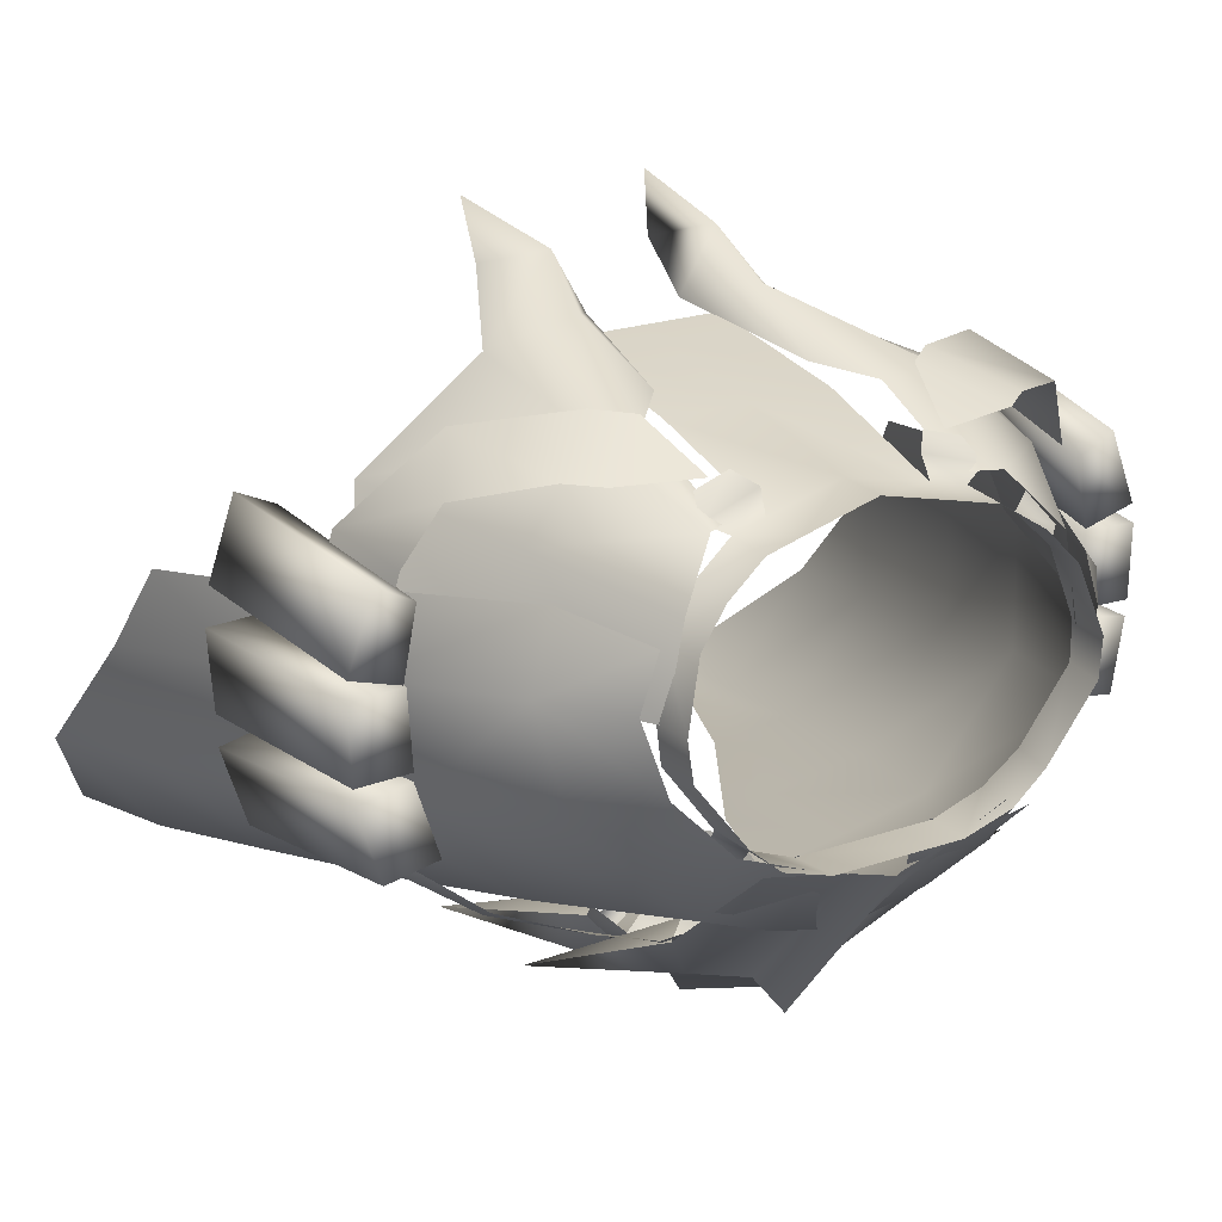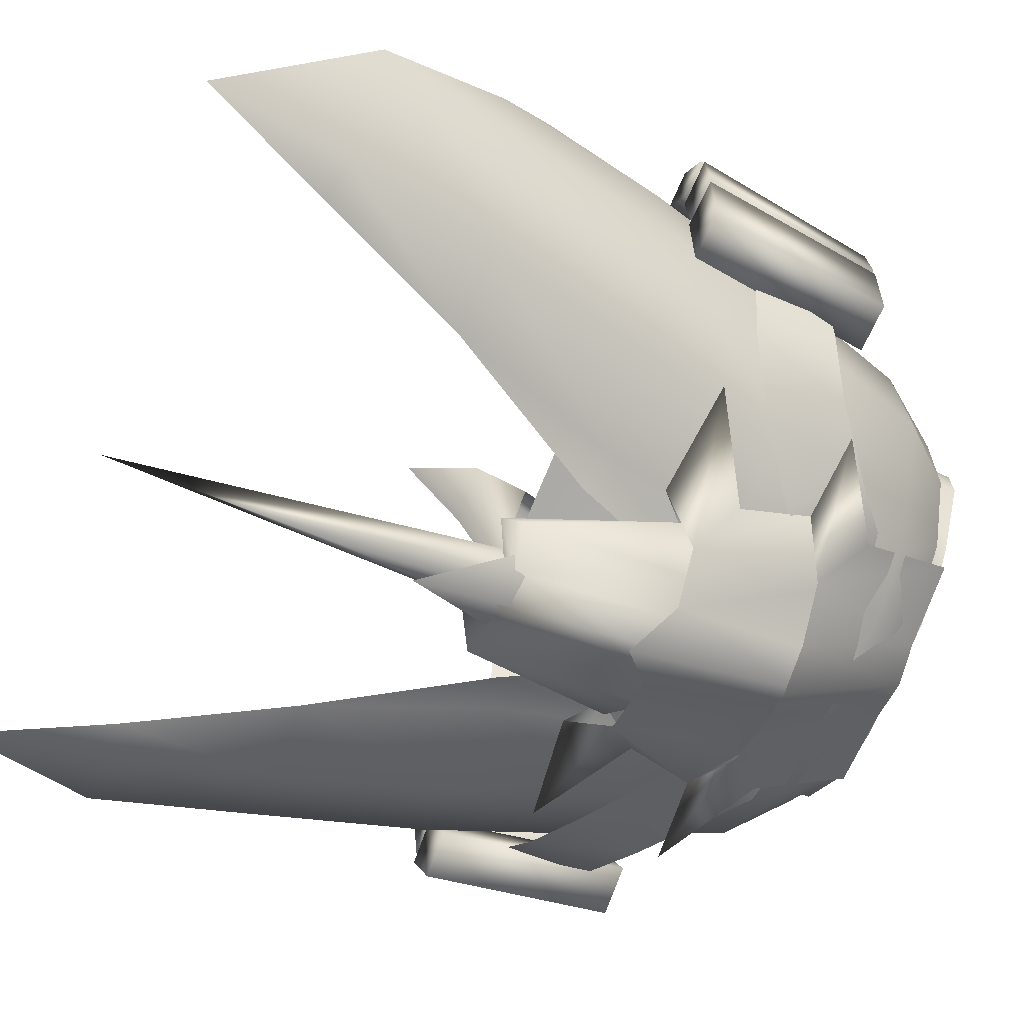
<metadata>
{"format":"obj","ext":"obj","renderer":"f3d","projection":"perspective","resolution":1024,"background":"white","views":[{"elev":22.0,"azim":149.0,"up":"+Z"},{"elev":-74.4,"azim":67.5,"up":"+Z"}]}
</metadata>
<code>
g mesh00
v -29.03 -7.729 9.093
v -27.74 -24.14 9.126
v -26.03 -7.926 7.446
v -31.01 -7.481 -5.293
v -28.94 -23.78 -6.136
v -26.78 -7.522 -4.498
v -31.06 -7.423 -3.981
v -27.04 -7.655 2.038
v -26.76 -7.45 -3.854
v -20.26 1.119 -5.761
v -16.13 6.019 -3.01
v -11.77 6.902 -7.609
v -22.25 -0.7216 2.53
v -19.36 -2.654 7.625
v -16.32 5.039 6.787
v -31.42 -22.88 -12.79
v -27.41 -23 -12.05
v -33.04 -23.68 -6.968
v -25.25 -6.804 -10.07
v -26.78 -7.522 -4.498
v -28.94 -23.78 -6.136
v -29.89 -23.97 3.092
v -27.14 -7.803 2.066
v -26.03 -7.926 7.446
v -26.78 -7.522 -4.498
v -29.47 -6.762 -10.86
v -25.25 -6.804 -10.07
v -29.1 -23.6 -4.337
v -26.76 -7.45 -3.854
v -27.04 -7.655 2.038
v -26.03 -7.926 7.446
v -31.11 -7.608 3.325
v -27.14 -7.803 2.066
v -33.18 -23.5 -4.453
v -33.5 -23.76 1.707
v -27.74 -24.14 9.126
v -30.97 -23.88 10.69
v -33.12 -23.71 4.653
v -30.97 -23.88 10.69
v -29.1 -23.6 -4.337
v -33.18 -23.5 -4.453
v -26.76 -7.45 -3.854
v -31.06 -7.423 -3.981
v -33.04 -23.68 -6.968
v -29.42 -23.86 1.822
v -33.5 -23.76 1.707
v -29.42 -23.86 1.822
v -27.04 -7.655 2.038
v -31.25 -7.507 1.831
v -27.41 -23 -12.05
v -31.42 -22.88 -12.79
v -25.25 -6.804 -10.07
v -29.47 -6.762 -10.86
v -29.89 -23.97 3.092
v -33.12 -23.71 4.653
v -27.14 -7.803 2.066
v -31.11 -7.608 3.325
v -7.542 -35.79 24.69
v -9.754 -29.56 21.51
v -4.171 -29.79 21.51
v -24.01 -20.19 11.44
v -20.68 -2.863 1.587
v -26.43 -16.2 1.02
v -0.4114 1.724 -17.95
v -6.128 2.648 -16.15
v -0.4559 7.518 -11.46
v -16.63 -39.39 -24.4
v -11.74 -24.54 -21.7
v -8.546 -25.33 -23.38
v -9.329 -11.66 -19.21
v -3.498 -12.82 -21.01
v -20.26 1.119 -5.761
v -26.45 -14.68 -0.03378
v -16.13 6.019 -3.01
v -20.26 1.119 -5.761
v -17.72 4.963 2.577
v -22.25 -0.7216 2.53
v -3.753 -24.93 18.29
v -6.088 -12.29 16.63
v -7.219 -19.86 20.08
v -9.343 -8.476 15.87
v -13.7 -7.616 16.24
v -32.74 -42.07 -6.215
v -31.42 -37.49 0.8751
v -29.56 -29.3 2.5
v -3.753 -24.93 18.29
v -4.171 -29.79 21.51
v -11.93 -24.76 16.89
v -9.754 -29.56 21.51
v -16.41 -11.11 -17.26
v -11.59 2.533 -14.03
v -4.93 7.354 -10.23
v -7.542 -35.79 24.69
v -4.171 -29.79 21.51
v -6.589 -24.73 23.24
v -3.753 -24.93 18.29
v -7.219 -19.86 20.08
v -11.93 -24.76 16.89
v -9.754 -29.56 21.51
v -26.15 -17.99 5.06
v -29.56 -29.3 2.5
v -29.78 -26.81 -3.019
v -32.74 -42.07 -6.215
v -9.062 0.784 12.2
v -13.7 -7.616 16.24
v -11.25 2.617 12.55
v -19.82 -5.336 10.56
v -14.59 5.055 8.496
v -15.89 5.053 1.626
v -33.87 -52.67 -17.37
v -31.24 -39.63 -14.51
v -28.12 -24.73 -11.31
v -24.64 -12.1 -8.327
v -19.82 -5.336 10.56
v -11.93 -24.76 16.89
v -27.84 -63.9 -28.18
v -26.12 -51.94 -26.31
v -22.75 -52.66 -27.13
v -23.5 -39 -23.44
v -16.63 -39.39 -24.4
v -20.01 -24.09 -20.25
v -11.74 -24.54 -21.7
v -16.41 -11.11 -17.26
v -9.329 -11.66 -19.21
v -6.128 2.648 -16.15
v -3.498 -12.82 -21.01
v -0.4114 1.724 -17.95
v -33.87 -52.67 -17.37
v -31.24 -39.63 -14.51
v -28.12 -24.73 -11.31
v -24.64 -12.1 -8.327
v -20.26 1.119 -5.761
v -11.59 2.533 -14.03
v -11.77 6.902 -7.609
v -4.93 7.354 -10.23
f 1 2 3
f 4 5 6
f 7 8 9
f 10 11 12
f 13 14 15
f 16 17 18
f 19 20 17
f 17 20 21
f 17 21 18
f 22 23 24
f 4 25 26
f 26 25 27
f 28 29 30
f 1 31 32
f 32 31 33
f 34 35 7
f 24 36 22
f 22 36 37
f 22 37 38
f 2 1 39
f 39 1 32
f 39 32 38
f 40 41 42
f 42 41 43
f 5 4 44
f 44 4 26
f 44 26 16
f 30 45 28
f 28 45 46
f 28 46 34
f 47 48 49
f 8 7 49
f 49 7 35
f 49 35 47
f 50 51 52
f 52 51 53
f 54 55 56
f 56 55 57
f 58 59 60
f 61 62 63
f 64 65 66
f 67 68 69
f 69 68 70
f 69 70 71
f 13 72 73
f 74 75 76
f 76 75 77
f 76 77 15
f 78 79 80
f 80 79 81
f 80 81 82
f 83 84 85
f 86 87 88
f 88 87 89
f 90 91 65
f 65 91 92
f 65 92 66
f 93 94 95
f 95 94 96
f 95 96 97
f 97 98 95
f 95 98 99
f 95 99 93
f 14 13 100
f 100 13 73
f 100 73 101
f 101 73 102
f 101 102 103
f 81 104 105
f 105 104 106
f 105 106 107
f 107 106 108
f 107 108 109
f 110 103 111
f 111 103 102
f 111 102 112
f 112 102 73
f 112 73 113
f 113 73 72
f 109 62 114
f 114 62 61
f 114 61 82
f 82 61 115
f 82 115 80
f 116 117 118
f 118 117 119
f 118 119 120
f 120 119 121
f 120 121 122
f 122 121 123
f 122 123 124
f 124 123 125
f 124 125 126
f 126 125 127
f 116 128 117
f 117 128 129
f 117 129 119
f 119 129 130
f 119 130 121
f 121 130 131
f 121 131 123
f 123 131 132
f 123 132 133
f 133 132 134
f 133 134 135
v 33.5 -23.76 1.707
v 27.04 -7.655 2.038
v 29.42 -23.86 1.822
v 26.45 -14.68 -0.03378
v 26.15 -17.99 5.06
v 29.56 -29.3 2.5
v 26.12 -51.94 -26.31
v 27.84 -63.9 -28.18
v 22.75 -52.66 -27.13
v 33.12 -23.71 4.653
v 29.03 -7.729 9.093
v 30.97 -23.88 10.69
v 26.03 -7.926 7.446
v 27.74 -24.14 9.126
v 26.76 -7.45 -3.854
v 31.06 -7.423 -3.981
v 29.1 -23.6 -4.337
v 33.18 -23.5 -4.453
v 31.42 -22.88 -12.79
v 31.01 -7.481 -5.293
v 33.04 -23.68 -6.968
v 26.78 -7.522 -4.498
v 28.94 -23.78 -6.136
v 33.5 -23.76 1.707
v 29.42 -23.86 1.822
v 33.18 -23.5 -4.453
v 31.06 -7.423 -3.981
v 26.76 -7.45 -3.854
v 31.25 -7.507 1.831
v 27.04 -7.655 2.038
v 27.04 -7.655 2.038
v 26.76 -7.45 -3.854
v 29.1 -23.6 -4.337
v 29.47 -6.762 -10.86
v 25.25 -6.804 -10.07
v 26.78 -7.522 -4.498
v 25.25 -6.804 -10.07
v 29.47 -6.762 -10.86
v 27.41 -23 -12.05
v 31.42 -22.88 -12.79
v 26.03 -7.926 7.446
v 27.14 -7.803 2.066
v 27.74 -24.14 9.126
v 27.14 -7.803 2.066
v 31.11 -7.608 3.325
v 29.89 -23.97 3.092
v 33.12 -23.71 4.653
v 26.78 -7.522 -4.498
v 25.25 -6.804 -10.07
v 28.94 -23.78 -6.136
v 27.41 -23 -12.05
v 31.42 -22.88 -12.79
v 33.04 -23.68 -6.968
v 29.89 -23.97 3.092
v 30.97 -23.88 10.69
v 31.11 -7.608 3.325
v 27.14 -7.803 2.066
v 26.03 -7.926 7.446
v 9.329 -11.66 -19.21
v 6.128 2.648 -16.15
v 11.59 2.533 -14.03
v 28.12 -24.73 -11.31
v 32.74 -42.07 -6.215
v 31.24 -39.63 -14.51
v 33.87 -52.67 -17.37
v 0.4559 7.518 -11.46
v 4.93 7.354 -10.23
v 0.4114 1.724 -17.95
v 26.43 -16.2 1.02
v 20.68 -2.863 1.587
v 24.01 -20.19 11.44
v 11.25 2.617 12.55
v 9.062 0.784 12.2
v 9.343 -8.476 15.87
v 31.42 -37.49 0.8751
v 29.78 -26.81 -3.019
v 7.542 -35.79 24.69
v 9.754 -29.56 21.51
v 6.589 -24.73 23.24
v 11.93 -24.76 16.89
v 7.219 -19.86 20.08
v 3.753 -24.93 18.29
v 4.171 -29.79 21.51
v 4.171 -29.79 21.51
v 9.754 -29.56 21.51
v 7.542 -35.79 24.69
v 9.754 -29.56 21.51
v 4.171 -29.79 21.51
v 11.93 -24.76 16.89
v 3.753 -24.93 18.29
v 19.36 -2.654 7.625
v 22.03 -0.7216 2.53
v 16.32 5.039 6.787
v 20.26 1.119 -5.761
v 22.03 -0.7216 2.53
v 24.64 -12.1 -8.327
v 16.41 -11.11 -17.26
v 20.01 -24.09 -20.25
v 11.74 -24.54 -21.7
v 23.5 -39 -23.44
v 16.63 -39.39 -24.4
v 26.12 -51.94 -26.31
v 7.219 -19.86 20.08
v 11.93 -24.76 16.89
v 13.7 -7.616 16.24
v 19.82 -5.336 10.56
v 15.89 5.053 1.626
v 14.59 5.055 8.496
v 11.25 2.617 12.55
v 6.088 -12.29 16.63
v 3.753 -24.93 18.29
v 27.84 -63.9 -28.18
v 26.12 -51.94 -26.31
v 33.87 -52.67 -17.37
v 23.5 -39 -23.44
v 31.24 -39.63 -14.51
v 20.01 -24.09 -20.25
v 28.12 -24.73 -11.31
v 16.41 -11.11 -17.26
v 24.64 -12.1 -8.327
v 11.59 2.533 -14.03
v 20.26 1.119 -5.761
v 8.546 -25.33 -23.38
v 3.498 -12.82 -21.01
v 4.93 7.354 -10.23
v 11.77 6.902 -7.609
v 20.26 1.119 -5.761
v 16.13 6.019 -3.01
v 17.72 4.963 2.577
f 136 137 138
f 139 140 141
f 142 143 144
f 145 146 147
f 147 146 148
f 147 148 149
f 150 151 152
f 152 151 153
f 154 155 156
f 156 155 157
f 156 157 158
f 159 160 161
f 162 163 164
f 164 163 165
f 166 167 160
f 160 167 168
f 160 168 161
f 154 169 155
f 155 169 170
f 155 170 171
f 172 173 174
f 174 173 175
f 176 177 178
f 179 180 181
f 181 180 182
f 183 184 185
f 184 186 185
f 185 186 187
f 185 187 188
f 177 189 178
f 178 189 145
f 178 145 190
f 137 136 164
f 164 136 161
f 164 161 162
f 145 191 146
f 146 191 192
f 146 192 193
f 194 195 196
f 197 198 199
f 199 198 200
f 201 202 203
f 204 205 206
f 207 208 209
f 210 211 141
f 141 211 139
f 212 213 214
f 214 213 215
f 214 215 216
f 216 217 214
f 214 217 218
f 214 218 212
f 219 220 221
f 222 223 224
f 224 223 225
f 140 139 226
f 226 139 227
f 226 227 228
f 229 230 231
f 231 230 139
f 231 139 197
f 197 139 211
f 197 211 198
f 198 211 210
f 196 232 194
f 194 232 233
f 194 233 234
f 234 233 235
f 234 235 236
f 236 235 237
f 236 237 144
f 238 239 240
f 240 239 206
f 240 206 241
f 241 206 205
f 241 205 242
f 242 243 241
f 241 243 244
f 241 244 240
f 240 244 209
f 240 209 238
f 238 209 245
f 238 245 246
f 247 248 249
f 249 248 250
f 249 250 251
f 251 250 252
f 251 252 253
f 253 252 254
f 253 254 255
f 255 254 256
f 255 256 257
f 236 258 234
f 234 258 259
f 234 259 194
f 194 259 203
f 194 203 195
f 195 203 260
f 195 260 196
f 196 260 261
f 196 261 262
f 262 261 263
f 262 263 227
f 227 263 264
f 227 264 228
v -4.906 2.338 -13.61
v -7.727 4.195 -10.24
v -5.148 4.15 -10.28
v 4.906 2.338 -13.61
v 9.261 0.9049 -15.09
v 6.133 0.6943 -15.28
v -2.112 -28.51 -30.3
v -1.576 -29.14 -29.54
v -4.08 -30.51 -24.33
v 3.528 7.936 -10.36
v 3.227 -3.832 -23.44
v 0 8.154 -11.37
v 6.153 0.3725 13.91
v 9.041 1.591 11.58
v 6.315 1.272 12.16
v -16 7.717 1.741
v -15.92 4.587 -1.233
v -16.14 4.335 1.693
v -2.721 -3.052 -22.19
v -3.446 -15.12 -27.38
v -8.076 -15.77 -26.15
v -12.69 -9.164 -19.84
v -16.13 -3.325 -16.39
v -9.088 -5.383 -20.34
v -12.75 -0.5051 -16.51
v -7.437 0.8913 -15.45
v -17.87 -4.205 14.82
v -13.19 -8.887 17.55
v -15.52 -2.319 14.69
v -10.65 -6.68 17.38
v -9.052 -1.03 14.58
v 9.052 -1.03 14.58
v 10.65 -6.68 17.38
v 15.52 -2.319 14.69
v 13.19 -8.887 17.55
v 17.87 -4.205 14.82
v 16.13 -3.325 -16.39
v 12.69 -9.164 -19.84
v 12.75 -0.5051 -16.51
v 9.088 -5.383 -20.34
v 7.437 0.8913 -15.45
v -9.59 2.467 -13.5
v -6.133 0.6943 -15.28
v -9.261 0.9049 -15.09
v 9.59 2.467 -13.5
v 5.148 4.15 -10.28
v 7.727 4.195 -10.24
v 0 -42.7 -33.76
v 0 -60.97 -35.07
v -2.649 -27.96 -26.53
v 3.446 -15.12 -27.38
v 7.435 -3.674 -20.73
v 8.076 -15.77 -26.15
v 12.51 -6.826 -19.43
v 11.13 -12.57 -20.46
v -4.08 -30.51 -24.33
v -8.822 -16.06 -21.78
v -5.693 -29.3 -29.21
v -5.58 -13.58 -25.07
v -2.338 -13.19 -26.25
v 0 -30.07 -33.32
v -4.161 -26.42 -27.15
v 0 -26.56 -32.1
v 0 -35.92 -35.71
v 4.161 -26.42 -27.15
v 19.82 -17.74 -19.77
v 8.076 -15.77 -26.15
v 11.13 -12.57 -20.46
v 11.13 -12.57 -20.46
v 8.001 -16.49 -21.14
v 19.82 -17.74 -19.77
v 10.58 -18.96 -21.91
v -11.13 -12.57 -20.46
v -12.51 -6.826 -19.43
v -7.435 -3.674 -20.73
v -11.62 -0.8679 -17.06
v -8.216 -4.589 -22.07
v -19.71 -6.372 -19.09
v 11.62 -0.8679 -17.06
v 8.382 -4.788 -17.83
v 19.71 -6.372 -19.09
v 12.51 -6.826 -19.43
v 8.216 -4.589 -22.07
v -11.13 -12.57 -20.46
v -8.076 -15.77 -26.15
v -19.82 -17.74 -19.77
v -10.58 -18.96 -21.91
v -19.82 -17.74 -19.77
v -8.001 -16.49 -21.14
v -11.13 -12.57 -20.46
v -8.216 -4.589 -22.07
v -12.51 -6.826 -19.43
v -19.71 -6.372 -19.09
v -8.382 -4.788 -17.83
v -11.62 -0.8679 -17.06
v 10.48 8.01 -8.804
v 11.62 -0.8679 -17.06
v 19.71 -6.372 -19.09
v 8.216 -4.589 -22.07
v 11.62 -0.8679 -17.06
v 14.51 6.687 6.687
v 12.2 6.044 9.301
v 14.9 3.156 6.746
v 12.42 2.366 9.312
v 15.64 7.901 -1.267
v 16 7.717 1.741
v 15.92 4.587 -1.233
v 16.14 4.335 1.693
v -5.442 4.162 -10.33
v -5.143 8.01 -10.05
v 5.442 4.162 -10.33
v 5.143 8.01 -10.05
v 6.315 1.272 12.16
v 9.041 1.591 11.58
v 6.192 5.104 12.08
v 8.993 5.311 11.42
v 12.42 2.366 9.312
v 13.94 1.525 10.26
v 14.9 3.156 6.746
v 16.14 2.102 7.661
v -9.197 4.462 -8.764
v -11.99 4.622 -6.533
v -9.033 8.006 -8.824
v -11.58 7.998 -6.599
v -9.197 4.462 -8.764
v -10.18 4.246 -10.07
v -11.99 4.622 -6.533
v -12.42 4.3 -7.759
v 10.18 4.246 -10.07
v 9.197 4.462 -8.764
v 12.42 4.3 -7.759
v 11.99 4.622 -6.533
v 10.87 0.9069 12.49
v 7.426 -1.194 14.82
v 10.3 -0.8757 14
v -15.64 7.901 -1.267
v -12.42 2.366 9.312
v -12.2 6.044 9.301
v -14.9 3.156 6.746
v -14.51 6.687 6.687
v 11.58 7.998 -6.599
v 11.99 4.622 -6.533
v 9.033 8.006 -8.824
v 9.197 4.462 -8.764
v -10.3 -0.8757 14
v -7.426 -1.194 14.82
v -10.87 0.9069 12.49
v -6.153 0.3725 13.91
v -9.041 1.591 11.58
v -6.315 1.272 12.16
v -6.315 1.272 12.16
v -6.192 5.104 12.08
v -9.041 1.591 11.58
v -8.993 5.311 11.42
v -14.9 3.156 6.746
v -16.14 2.102 7.661
v -12.42 2.366 9.312
v -13.94 1.525 10.26
v 0 -18.08 -32.03
v 0 -2.978 -24.57
v 2.721 -3.052 -22.19
v 5.693 -29.3 -29.21
v 4.08 -30.51 -24.33
v 2.112 -28.51 -30.3
v 1.576 -29.14 -29.54
v 0 -29.37 -30.73
v 0 -28.62 -29.44
v 2.649 -27.96 -26.53
v 0 -29.75 -24.99
v 0 -13.28 -27.98
v 0 -4.495 -27.44
v -3.227 -3.832 -23.44
v -3.528 7.936 -10.36
v -10.48 8.01 -8.804
v -11.62 -0.8679 -17.06
v 2.338 -13.19 -26.25
v 5.58 -13.58 -25.07
v 8.822 -16.06 -21.78
v 4.08 -30.51 -24.33
f 265 266 267
f 268 269 270
f 271 272 273
f 274 275 276
f 277 278 279
f 280 281 282
f 283 284 285
f 286 287 288
f 288 287 289
f 288 289 290
f 291 292 293
f 293 292 294
f 293 294 295
f 296 297 298
f 298 297 299
f 298 299 300
f 301 302 303
f 303 302 304
f 303 304 305
f 266 265 306
f 306 265 307
f 306 307 308
f 269 268 309
f 309 268 310
f 309 310 311
f 312 313 314
f 315 316 317
f 317 316 318
f 317 318 319
f 320 321 322
f 322 321 323
f 322 323 324
f 272 271 325
f 326 327 328
f 328 327 329
f 330 331 332
f 333 334 335
f 335 334 336
f 335 336 317
f 337 338 285
f 285 338 339
f 285 339 283
f 340 341 342
f 343 344 345
f 345 344 346
f 345 346 347
f 348 349 350
f 285 351 352
f 352 351 353
f 352 353 354
f 355 356 357
f 357 356 358
f 357 358 359
f 275 274 347
f 347 274 360
f 347 360 361
f 362 363 364
f 365 366 367
f 367 366 368
f 369 370 371
f 371 370 372
f 373 374 375
f 375 374 376
f 377 378 379
f 379 378 380
f 381 382 383
f 383 382 384
f 385 386 387
f 387 386 388
f 389 390 391
f 391 390 392
f 393 394 395
f 395 394 396
f 278 277 397
f 397 277 398
f 397 398 399
f 281 280 400
f 401 402 403
f 403 402 404
f 405 406 407
f 407 406 408
f 409 410 411
f 411 410 412
f 411 412 413
f 413 412 414
f 415 416 417
f 417 416 418
f 419 420 421
f 421 420 422
f 284 283 423
f 423 283 424
f 423 424 315
f 315 424 425
f 315 425 316
f 426 427 428
f 428 427 429
f 428 429 325
f 325 429 430
f 325 430 272
f 314 431 312
f 312 431 432
f 312 432 313
f 313 432 433
f 313 433 314
f 273 322 271
f 271 322 324
f 271 324 325
f 325 324 434
f 325 434 428
f 275 435 276
f 276 435 436
f 276 436 437
f 437 436 355
f 437 355 438
f 438 355 439
f 434 440 428
f 428 440 441
f 428 441 426
f 426 441 442
f 426 442 443
v -23.88 -8.158 13.46
v -20.63 -13.81 16.23
v -13.19 -8.887 17.55
v -28.38 -10.52 0.5656
v -27.26 -10.43 -6.955
v -29.48 -18.17 0.5329
v -28.67 -17.86 -8.578
v -29.48 -18.17 0.5329
v -27.11 -17.28 9.529
v -28.38 -10.52 0.5656
v -21.47 -7.302 -15.16
v -16.13 -3.325 -16.39
v -12.69 -9.164 -19.84
v -17.87 -4.205 14.82
v -23.88 -8.158 13.46
v -26.11 -9.917 8.828
v -18.76 -13.45 -18.8
v -21.47 -7.302 -15.16
v -23.99 -16.26 -15.45
v -25.91 -9.747 -11.87
v -28.67 -17.86 -8.578
v -27.26 -10.43 -6.955
f 444 445 446
f 447 448 449
f 449 448 450
f 451 452 453
f 454 455 456
f 446 457 458
f 445 444 452
f 452 444 459
f 452 459 453
f 456 460 461
f 461 460 462
f 461 462 463
f 463 462 464
f 463 464 465
v 20.63 -13.81 16.23
v 17.87 -4.205 14.82
v 13.19 -8.887 17.55
v 29.48 -18.17 0.5329
v 28.67 -17.86 -8.578
v 28.38 -10.52 0.5656
v 27.26 -10.43 -6.955
v 17.87 -4.205 14.82
v 20.63 -13.81 16.23
v 23.88 -8.158 13.46
v 27.11 -17.28 9.529
v 26.11 -9.917 8.828
v 29.48 -18.17 0.5329
v 28.38 -10.52 0.5656
v 12.69 -9.164 -19.84
v 16.13 -3.325 -16.39
v 18.76 -13.45 -18.8
v 21.47 -7.302 -15.16
v 23.99 -16.26 -15.45
v 25.91 -9.747 -11.87
v 28.67 -17.86 -8.578
v 27.26 -10.43 -6.955
f 466 467 468
f 469 470 471
f 471 470 472
f 473 474 475
f 475 474 476
f 475 476 477
f 477 476 478
f 477 478 479
f 480 481 482
f 482 481 483
f 482 483 484
f 484 483 485
f 484 485 486
f 486 485 487
v 11.58 7.998 -6.599
v 15.92 4.587 -1.233
v 11.99 4.622 -6.533
v 16 7.717 1.741
v 14.9 3.156 6.746
v 16.14 4.335 1.693
v 5.143 8.01 -10.05
v 9.197 4.462 -8.764
v 5.442 4.162 -10.33
v 12.2 6.044 9.301
v 9.041 1.591 11.58
v 12.42 2.366 9.312
v -15.64 7.901 -1.267
v -11.58 7.998 -6.599
v -15.92 4.587 -1.233
v -11.99 4.622 -6.533
v -16.14 4.335 1.693
v -14.9 3.156 6.746
v -16 7.717 1.741
v -14.51 6.687 6.687
v -6.192 5.104 12.08
v -6.315 1.272 12.16
v 0 4.569 13.45
v 15.64 7.901 -1.267
v 14.51 6.687 6.687
v 9.033 8.006 -8.824
v -5.442 4.162 -10.33
v -9.197 4.462 -8.764
v -5.143 8.01 -10.05
v -9.033 8.006 -8.824
v 8.993 5.311 11.42
v -8.993 5.311 11.42
v -12.2 6.044 9.301
v -9.041 1.591 11.58
v -12.42 2.366 9.312
v 6.192 5.104 12.08
v 0 0.6221 13.47
v 0 -10.41 15.3
v -6.564 -10.41 15.3
v 0 -23.92 17.09
v -6.421 -23.92 17.09
v 6.421 -23.92 17.09
v 6.564 -10.41 15.3
v 6.315 1.272 12.16
f 488 489 490
f 491 492 493
f 494 495 496
f 497 498 499
f 500 501 502
f 502 501 503
f 504 505 506
f 506 505 507
f 508 509 510
f 489 488 511
f 492 491 512
f 495 494 513
f 514 515 516
f 516 515 517
f 498 497 518
f 519 520 521
f 521 520 522
f 523 510 524
f 524 510 509
f 524 509 525
f 525 509 526
f 525 526 527
f 527 526 528
f 527 529 525
f 525 529 530
f 525 530 524
f 524 530 531
f 524 531 523

</code>
